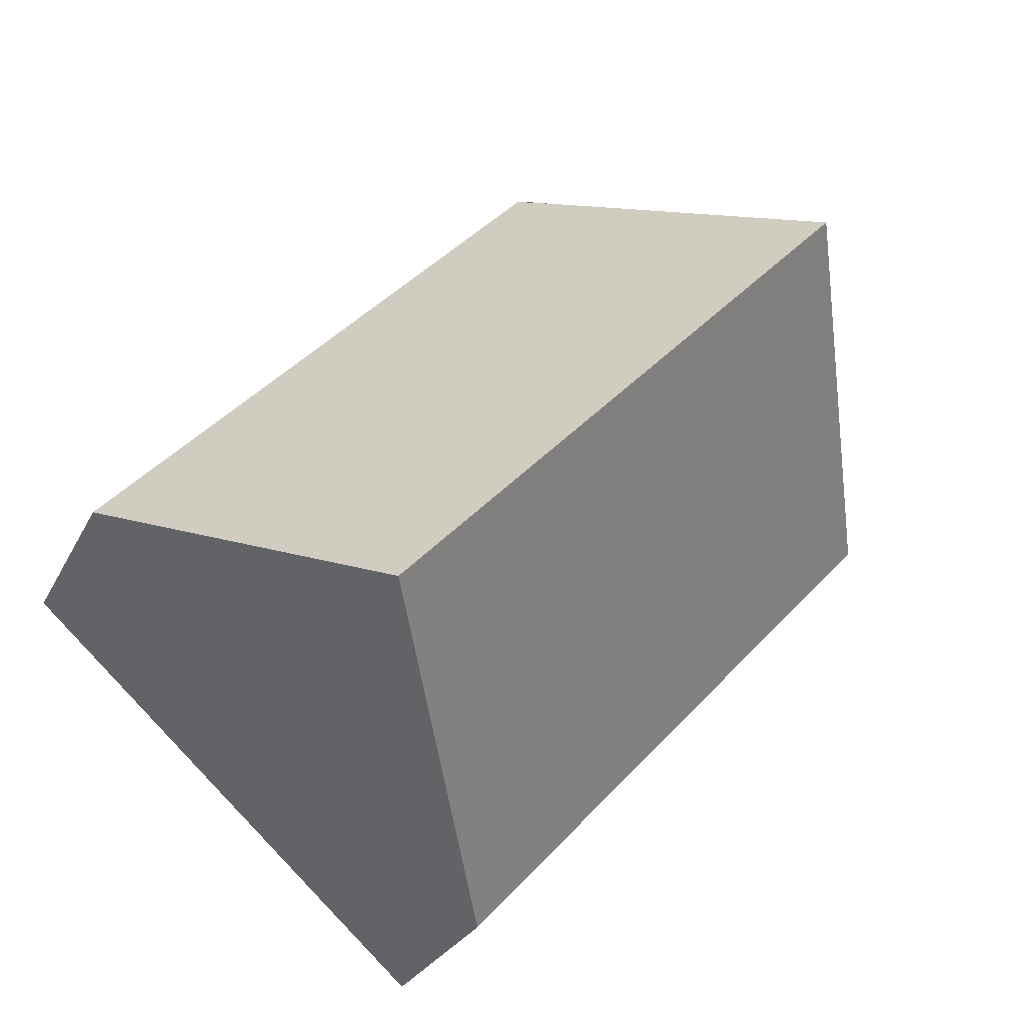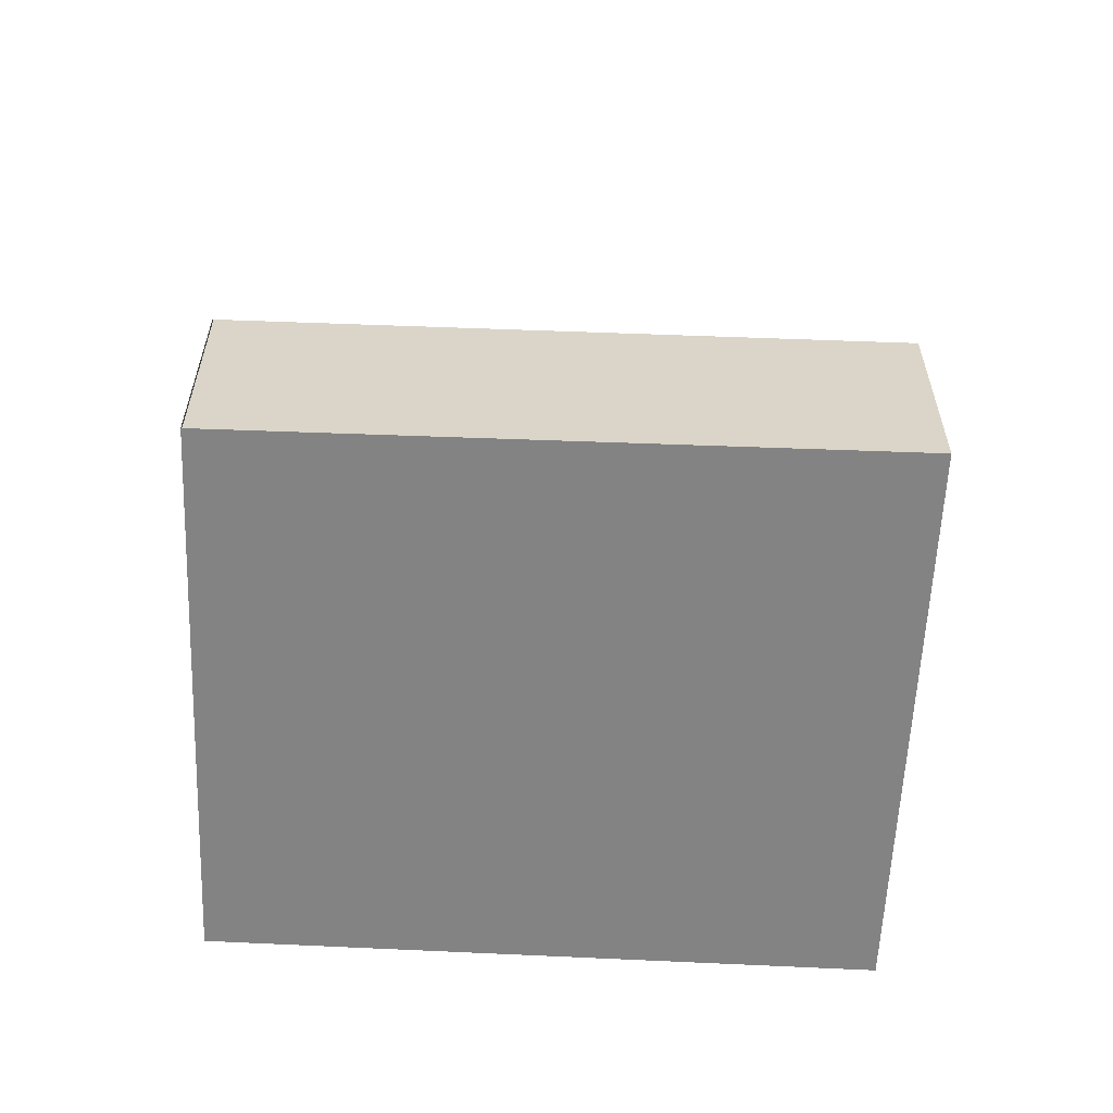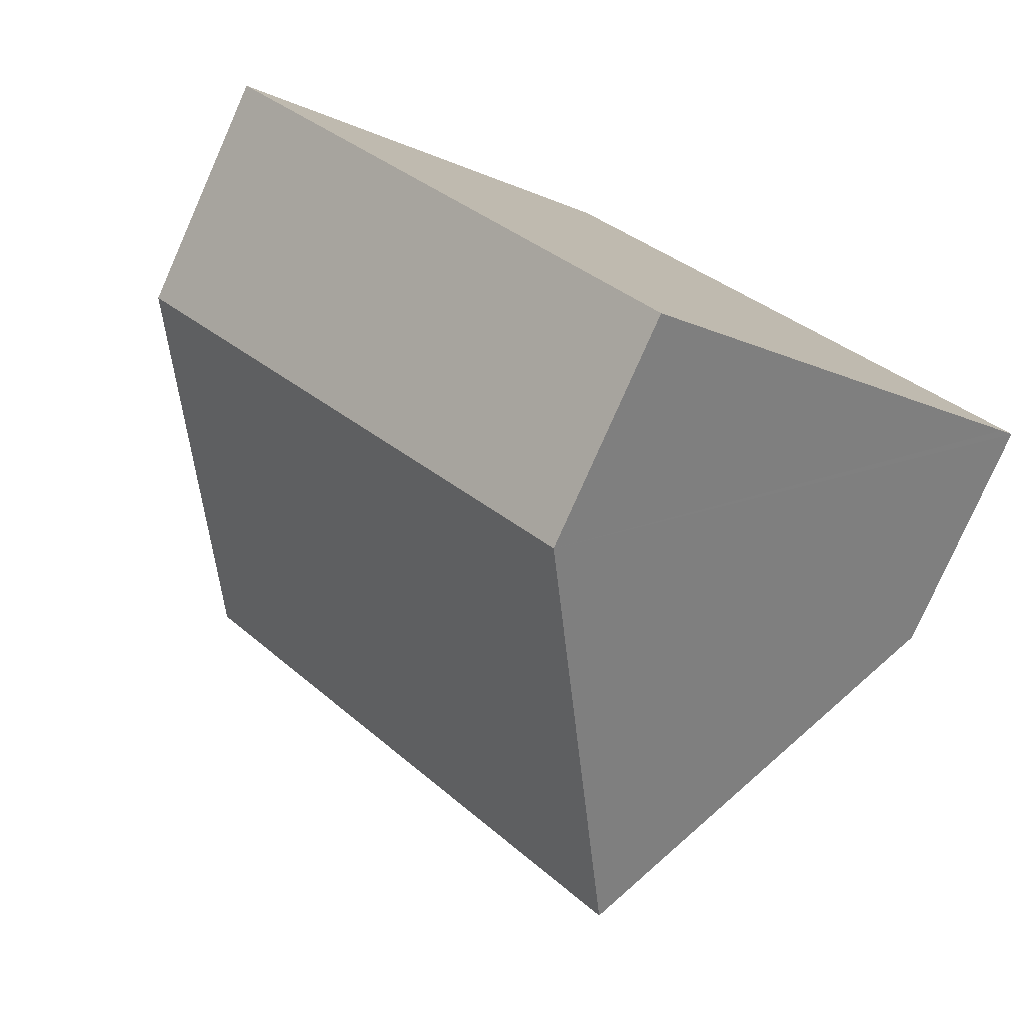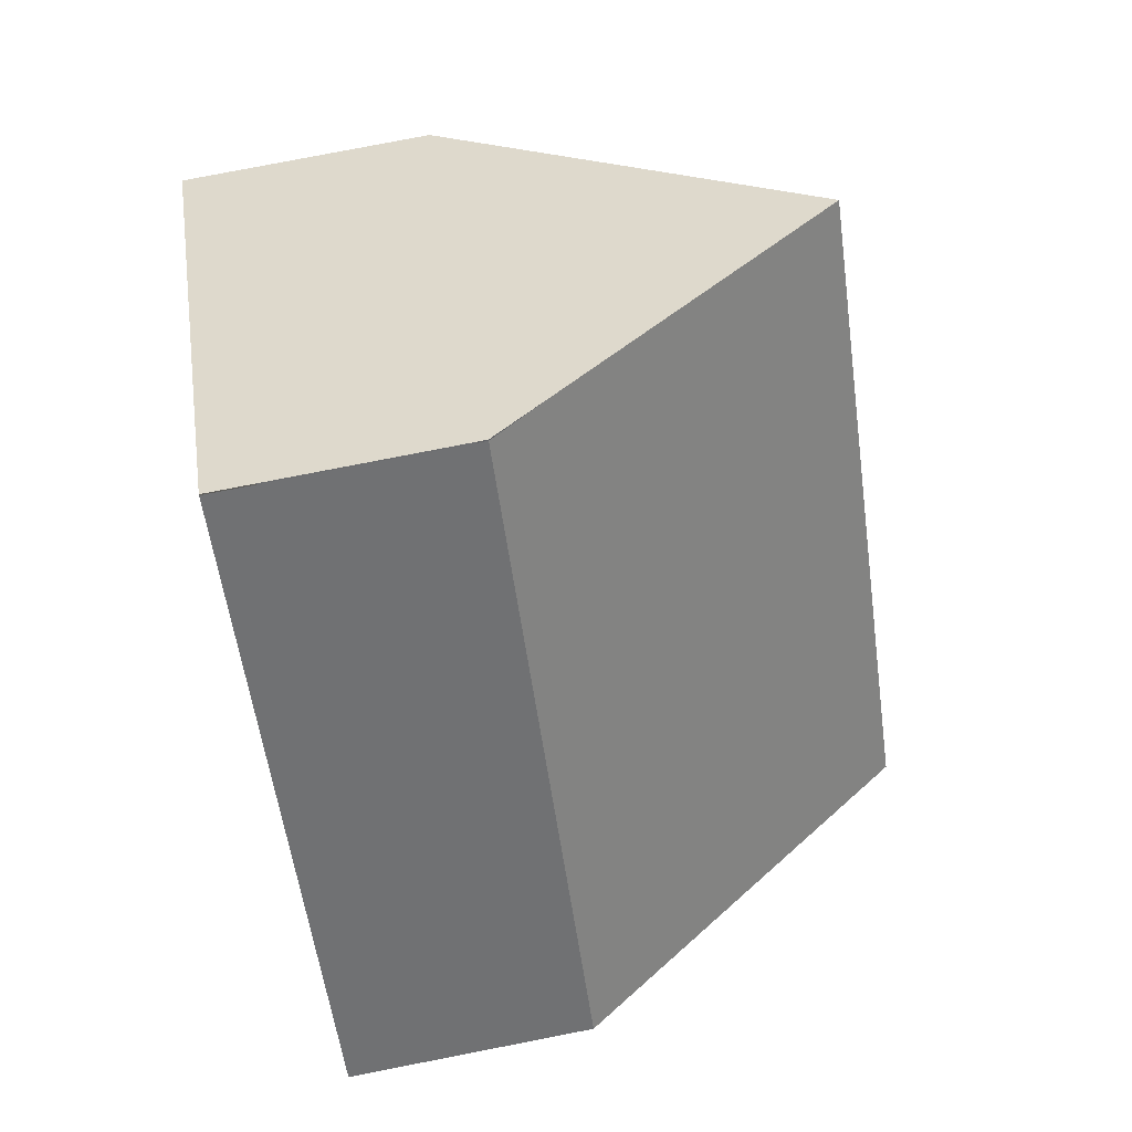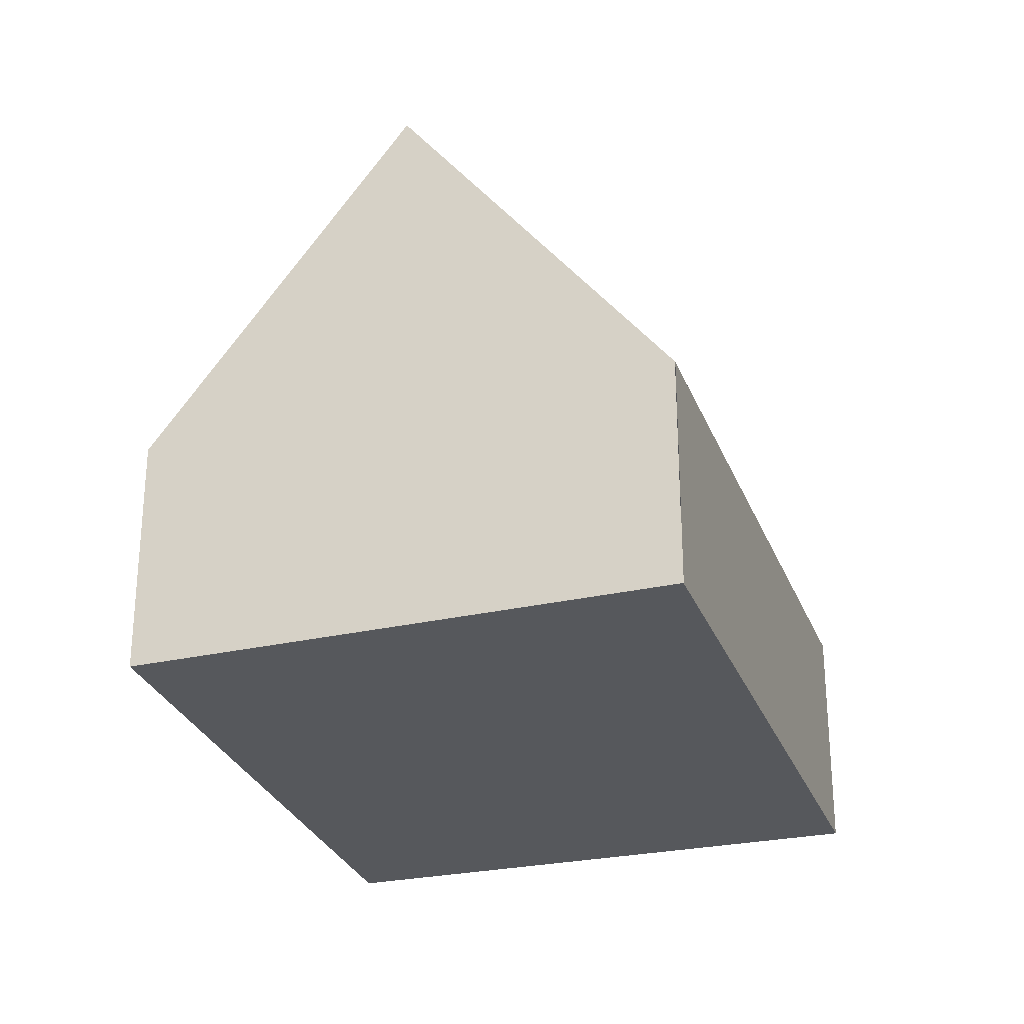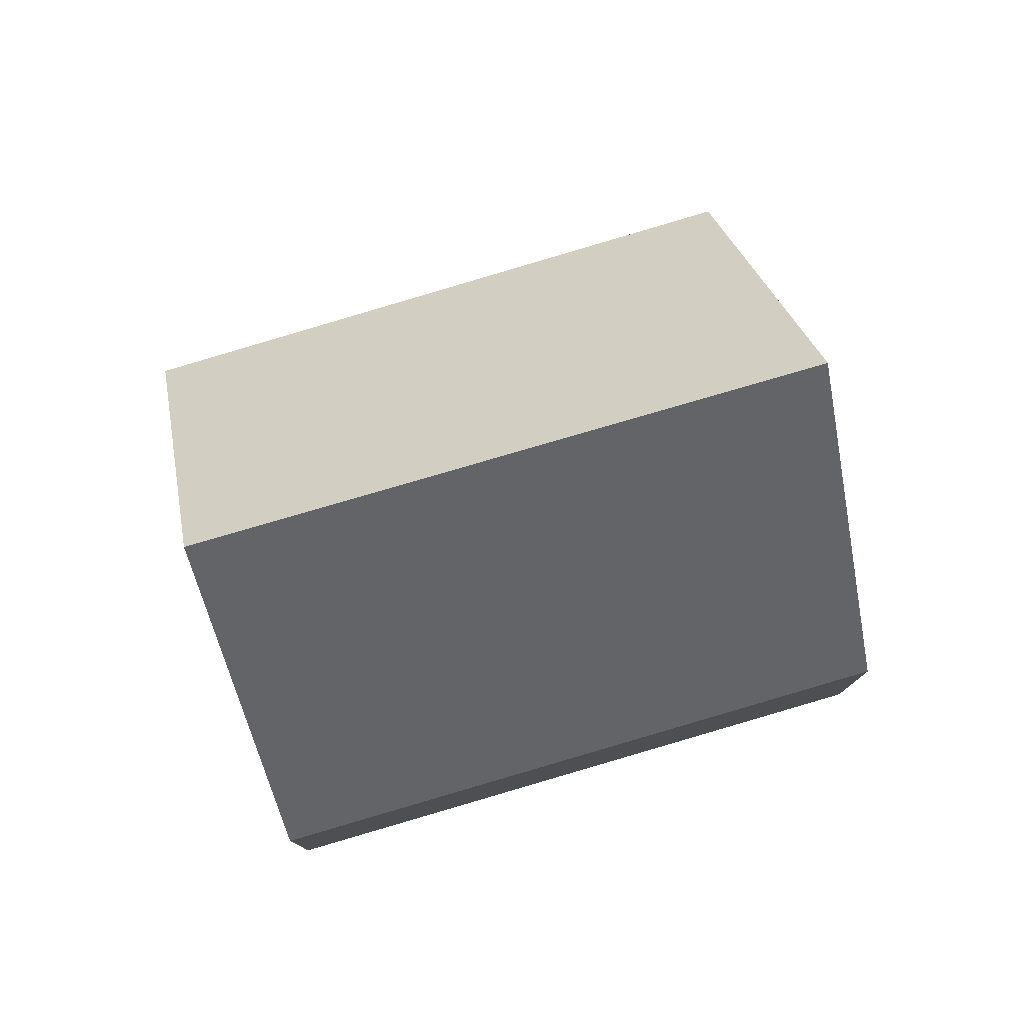
<metadata>
{"format":"obj","ext":"obj","renderer":"f3d","projection":"perspective","resolution":1024,"background":"white","views":[{"elev":-26.8,"azim":158.4,"up":"+Z"},{"elev":-61.1,"azim":44.5,"up":"+Y"},{"elev":-78.6,"azim":-23.9,"up":"+Z"},{"elev":79.1,"azim":79.0,"up":"+Z"},{"elev":-28.3,"azim":-24.8,"up":"+Y"},{"elev":79.3,"azim":30.3,"up":"+Y"}]}
</metadata>
<code>
v  13.34 4.081 -1.844
v  6.313 3.695 6.036
v  13.57 3.695 -1.636
v  5.83 4.507 5.598
v  10.3 9.191 -4.601
v  3.118 9.191 2.994
v  0 3.804 2.329e-16
v  6.96 3.571 -7.633
v  0 0 0
v  6.96 4.674e-16 -7.633
v  3.118 -1.833e-16 2.994
v  5.83 -3.428e-16 5.598
v  6.3 3.695 6.049
v  6.3 -3.704e-16 6.049
v  6.313 -3.696e-16 6.036
v  13.57 1.002e-16 -1.636
v  13.34 1.129e-16 -1.844
v  10.3 2.817e-16 -4.601
g defaultobject
f 1 2 3
f 2 1 4
f 4 1 5
f 4 5 6
f 7 5 8
f 5 7 6
f 8 9 7
f 9 8 10
f 9 6 7
f 6 9 4
f 4 9 11
f 4 11 12
f 4 12 13
f 13 12 14
f 15 3 2
f 3 15 16
f 1 8 5
f 8 1 3
f 8 3 16
f 8 16 17
f 8 17 18
f 8 18 10
f 12 15 14
f 15 12 16
f 16 12 11
f 16 11 9
f 16 9 17
f 17 9 10
f 17 10 18

</code>
